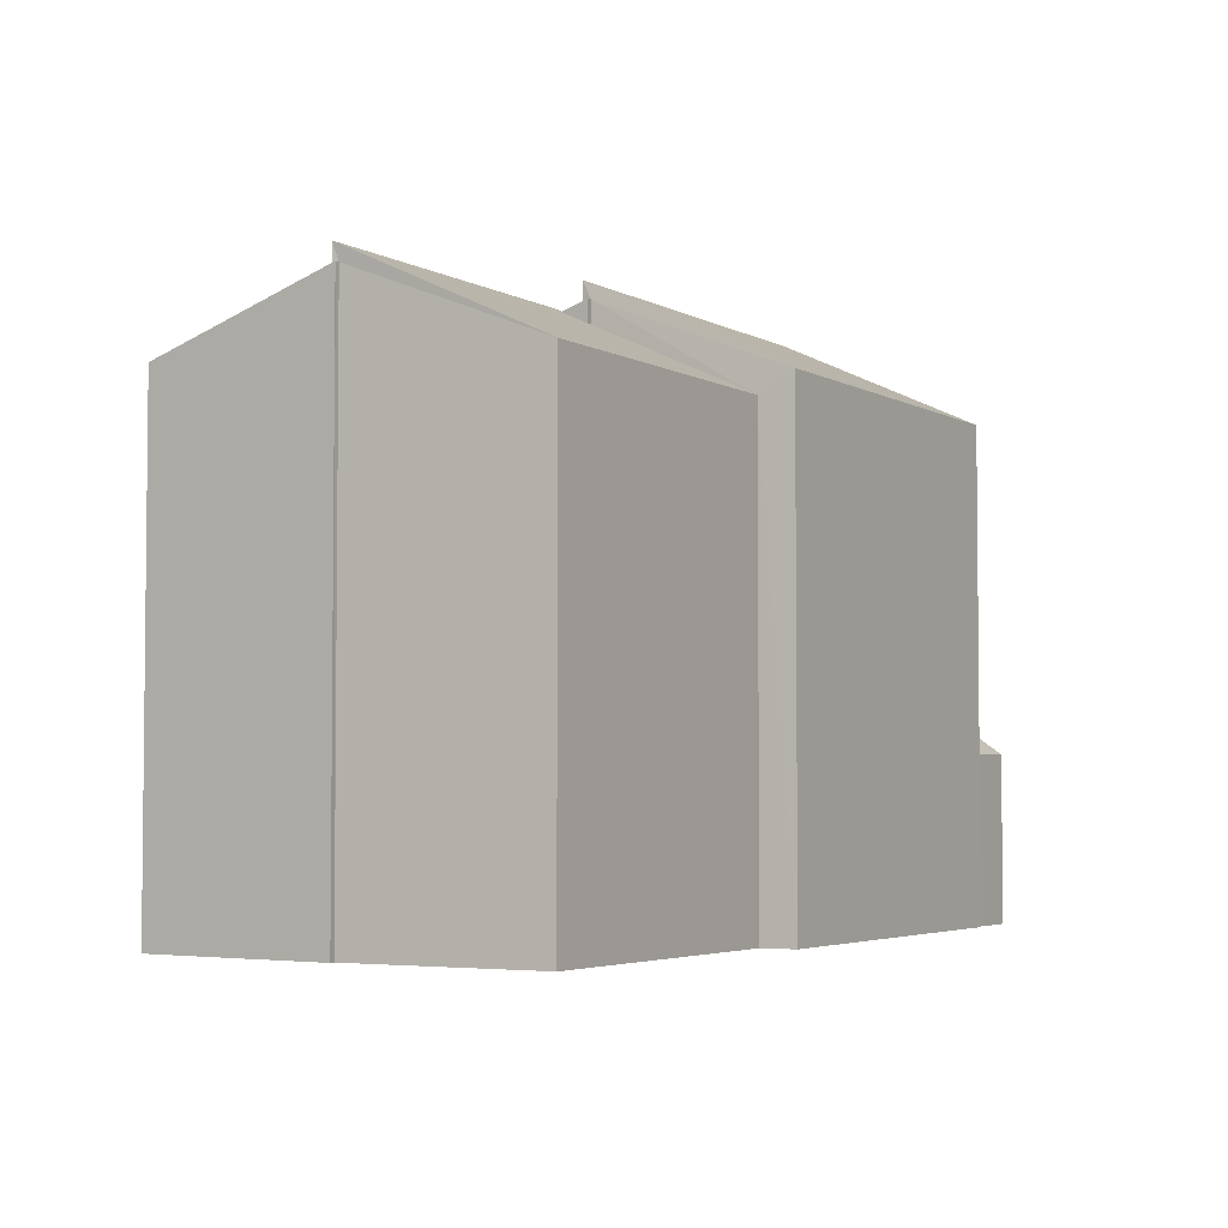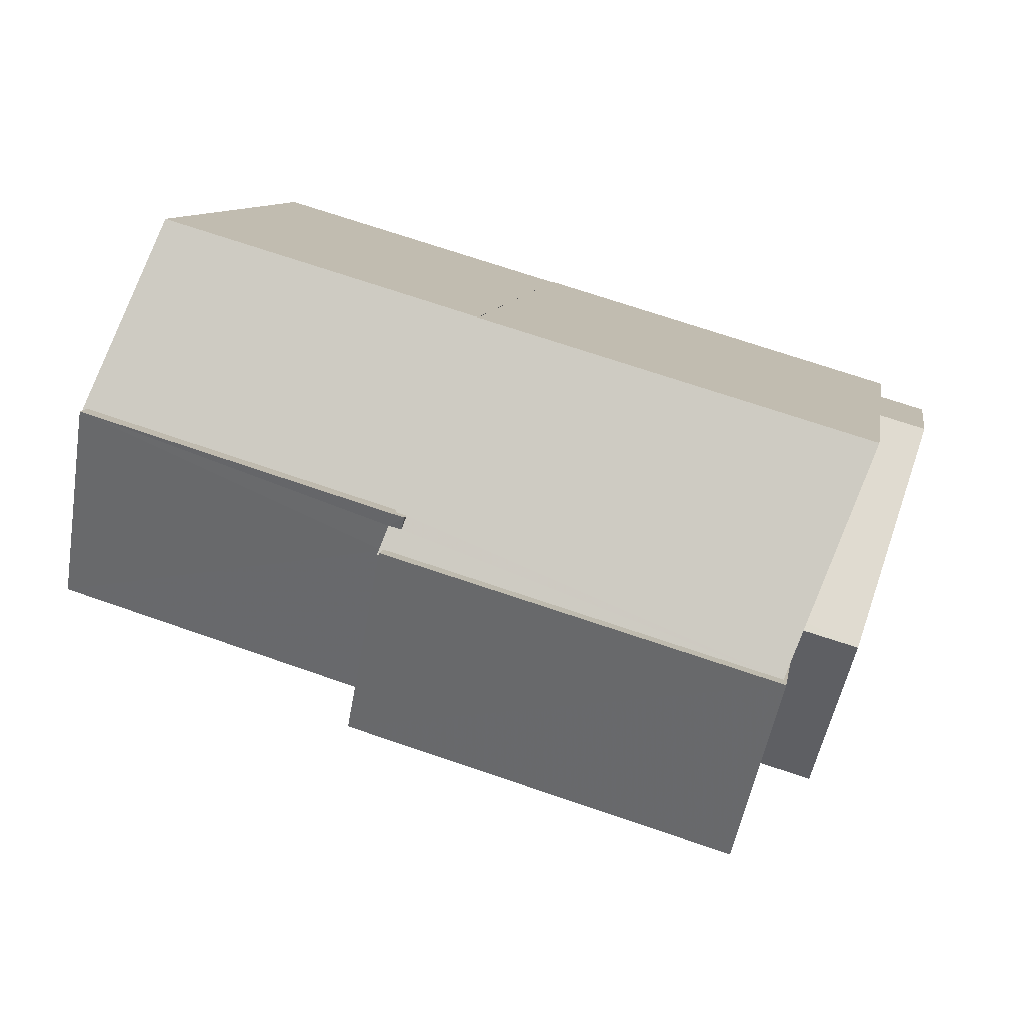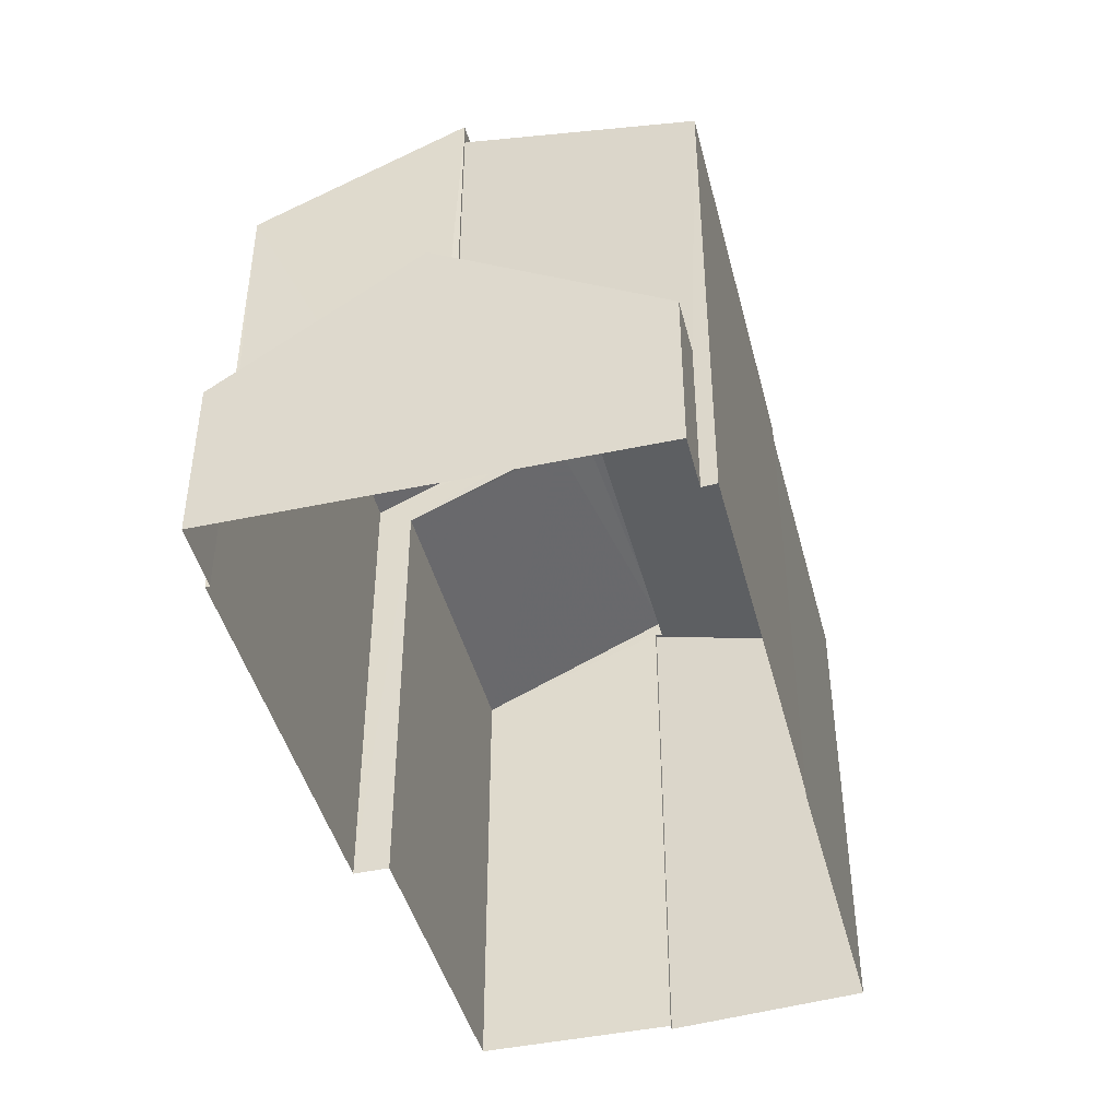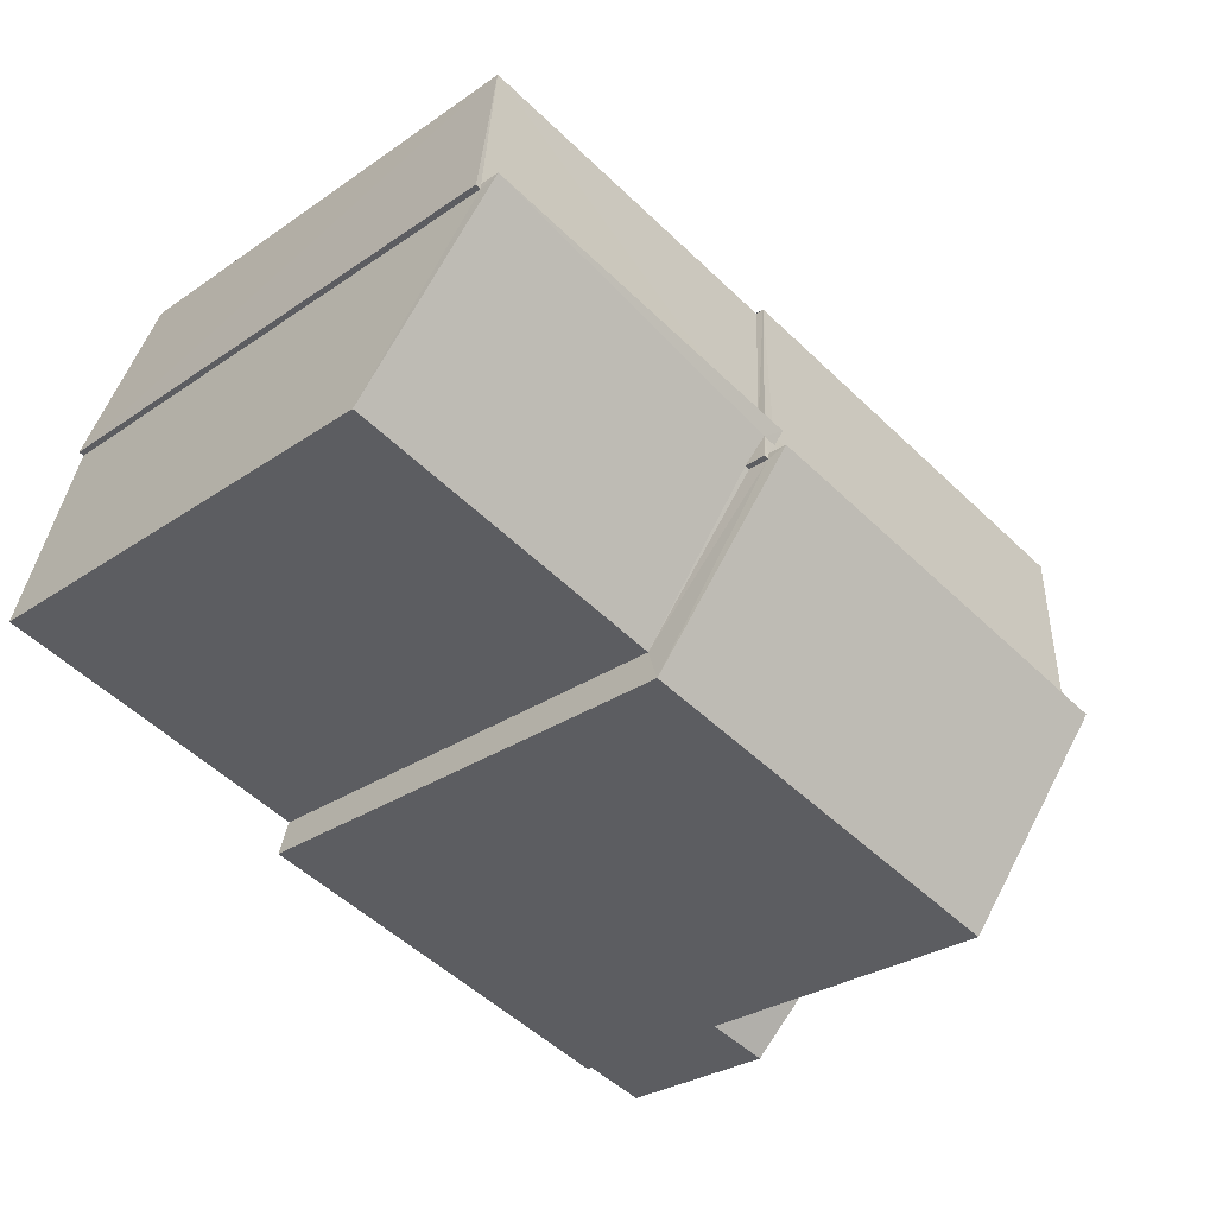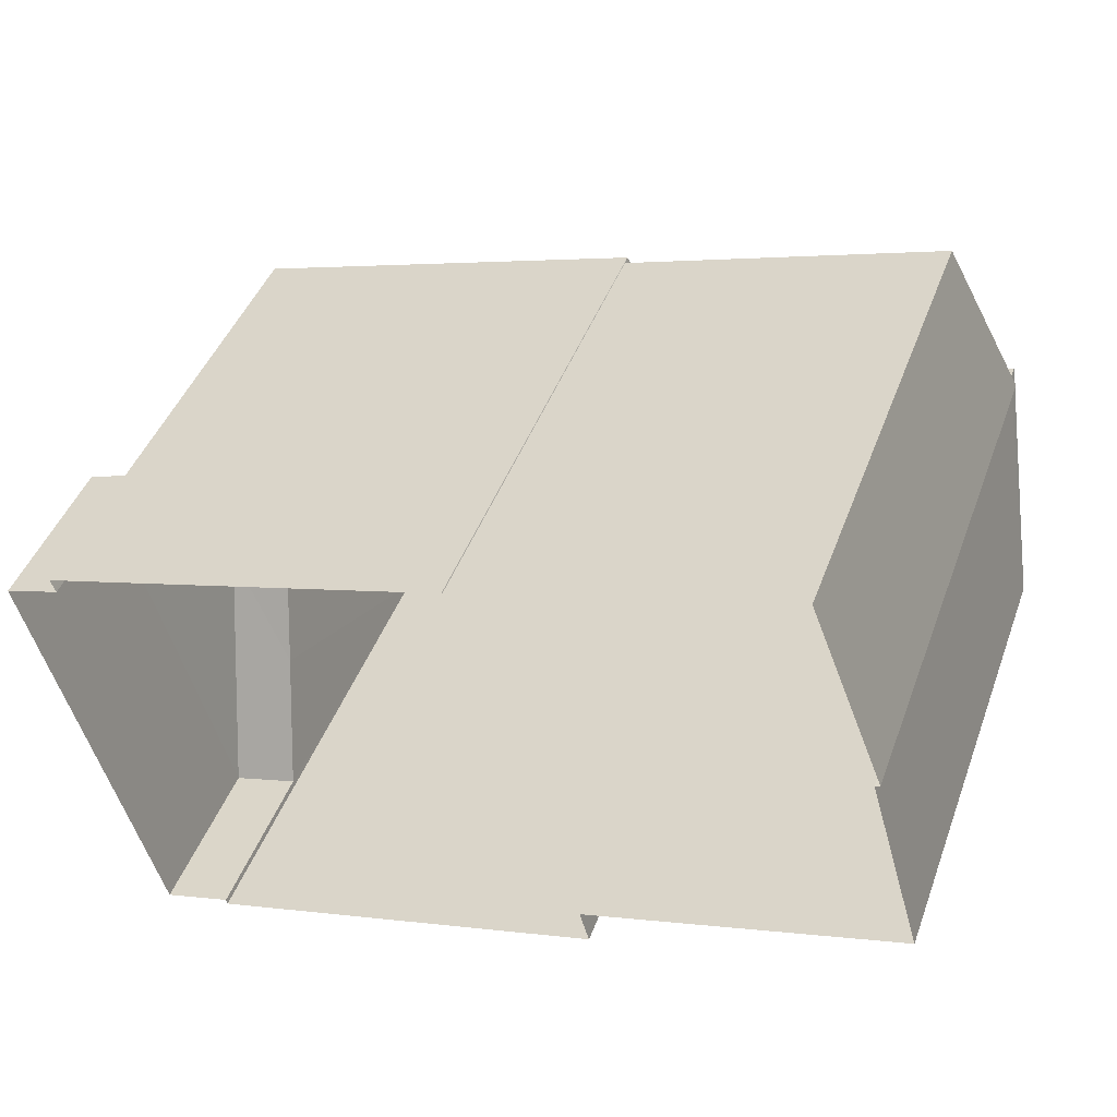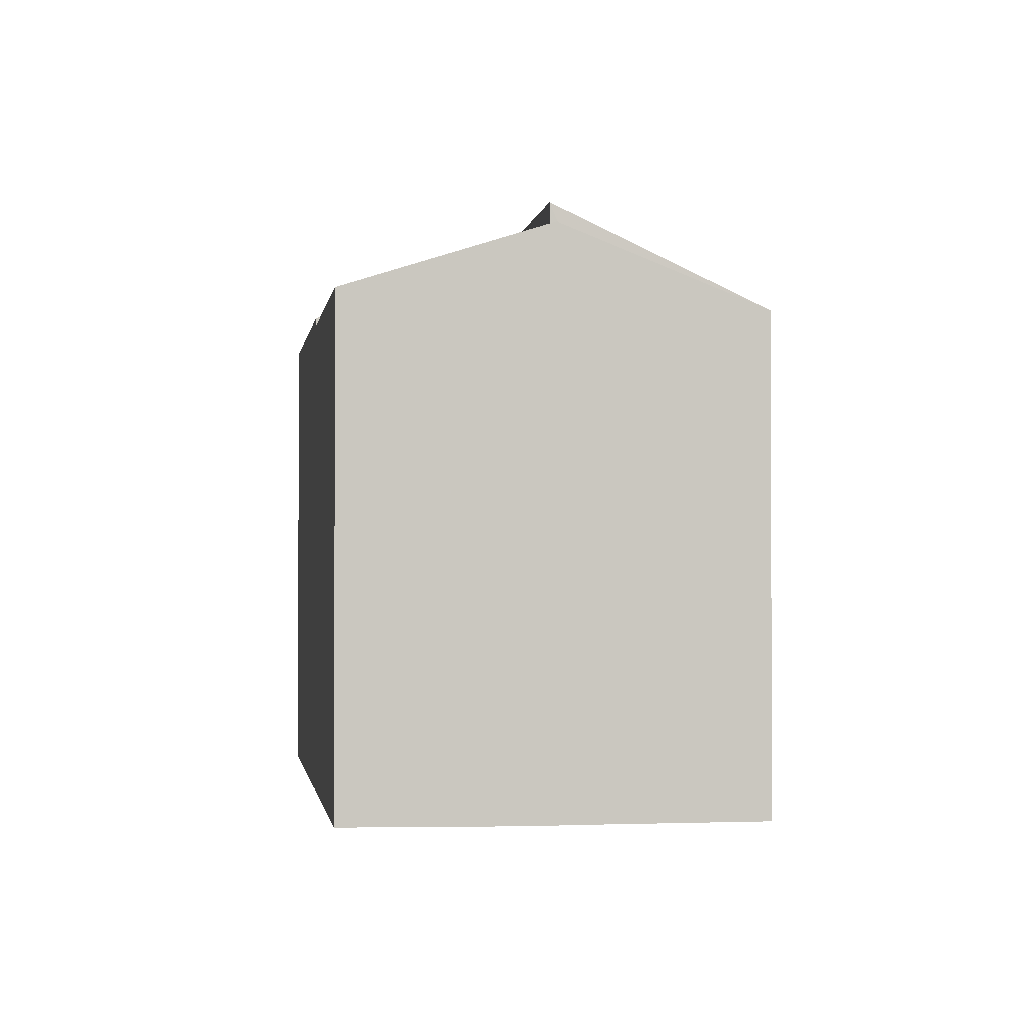
<metadata>
{"format":"obj","ext":"obj","renderer":"f3d","projection":"perspective","resolution":1024,"background":"white","views":[{"elev":-3.8,"azim":-76.3,"up":"+Z"},{"elev":10.0,"azim":9.6,"up":"+Y"},{"elev":-44.5,"azim":87.9,"up":"+Z"},{"elev":-28.5,"azim":-43.9,"up":"+Y"},{"elev":44.1,"azim":-160.4,"up":"+Y"},{"elev":-1.3,"azim":-114.4,"up":"+Z"}]}
</metadata>
<code>
v -8.938e+04 -9.962e+04 4.994
v -8.939e+04 -9.962e+04 4.994
v -8.939e+04 -9.962e+04 4.994
v -8.938e+04 -9.963e+04 4.994
v -8.938e+04 -9.962e+04 4.994
v -8.938e+04 -9.963e+04 4.994
v -8.939e+04 -9.962e+04 4.994
v -8.939e+04 -9.962e+04 4.994
v -8.938e+04 -9.962e+04 4.993
v -8.938e+04 -9.963e+04 4.994
v -8.938e+04 -9.962e+04 4.993
v -8.938e+04 -9.962e+04 4.994
v -8.938e+04 -9.962e+04 4.993
v -8.938e+04 -9.962e+04 4.994
v -8.938e+04 -9.962e+04 7.923
v -8.938e+04 -9.963e+04 7.017
v -8.938e+04 -9.962e+04 8.672
v -8.938e+04 -9.962e+04 8.672
v -8.939e+04 -9.962e+04 11.57
v -8.938e+04 -9.962e+04 11.58
v -8.939e+04 -9.962e+04 10.85
v -8.939e+04 -9.962e+04 11.6
v -8.939e+04 -9.962e+04 11.6
v -8.938e+04 -9.962e+04 10.86
v -8.938e+04 -9.962e+04 11.81
v -8.938e+04 -9.962e+04 10.96
v -8.938e+04 -9.962e+04 10.96
v -8.938e+04 -9.962e+04 11.68
v -8.938e+04 -9.962e+04 11.68
v -8.938e+04 -9.962e+04 11.81
v -8.938e+04 -9.962e+04 11.84
v -8.938e+04 -9.962e+04 11.84
v -8.938e+04 -9.962e+04 11.73
v -8.938e+04 -9.962e+04 11.73
v -8.938e+04 -9.962e+04 7.833
v -8.938e+04 -9.962e+04 7.016
v -8.938e+04 -9.962e+04 7.016
v -8.938e+04 -9.962e+04 10.66
v -8.938e+04 -9.962e+04 11.57
v -8.938e+04 -9.962e+04 11.57
v -8.939e+04 -9.962e+04 10.67
v -8.938e+04 -9.962e+04 11.8
v -8.939e+04 -9.962e+04 11.81
v -8.938e+04 -9.962e+04 10.9
v -8.938e+04 -9.963e+04 10.9
v -8.938e+04 -9.962e+04 12.05
v -8.938e+04 -9.962e+04 12.05
v -8.938e+04 -9.962e+04 8.607
v -8.938e+04 -9.962e+04 8.606
v -8.938e+04 -9.963e+04 7.017
f 1 2 3
f 1 4 5
f 5 4 6
f 7 8 3
f 9 10 4
f 9 11 10
f 9 12 13
f 14 12 9
f 8 14 3
f 3 14 1
f 4 1 9
f 14 9 1
f 15 16 17
f 18 15 17
f 19 20 21
f 22 19 23
f 20 24 21
f 19 21 23
f 25 26 27
f 27 28 29
f 30 31 32
f 33 31 30
f 30 25 34
f 33 30 34
f 34 25 29
f 29 25 27
f 35 17 36
f 37 35 36
f 38 39 40
f 41 38 40
f 34 42 33
f 41 40 43
f 33 42 43
f 40 33 43
f 44 45 46
f 47 44 46
f 35 48 17
f 17 48 18
f 49 48 35
f 50 16 15
f 49 25 48
f 48 25 46
f 46 25 47
f 25 30 47
f 7 21 8
f 7 23 21
f 43 22 41
f 2 41 3
f 19 22 43
f 41 22 3
f 33 40 31
f 14 21 24
f 14 8 21
f 3 23 7
f 3 22 23
f 25 49 26
f 26 37 13
f 49 35 26
f 13 37 9
f 35 37 26
f 50 10 16
f 50 4 10
f 36 10 11
f 36 16 10
f 44 5 6
f 45 44 6
f 34 29 42
f 42 29 28
f 42 28 43
f 28 19 43
f 28 20 19
f 40 32 31
f 40 39 32
f 47 30 32
f 47 32 44
f 44 38 5
f 5 38 1
f 32 39 38
f 44 32 38
f 12 26 13
f 12 27 26
f 38 41 2
f 1 38 2
f 4 50 6
f 48 46 18
f 50 15 45
f 15 18 45
f 6 50 45
f 18 46 45
f 17 16 36
f 24 20 27
f 14 24 12
f 20 28 27
f 12 24 27
f 9 36 11
f 9 37 36

</code>
